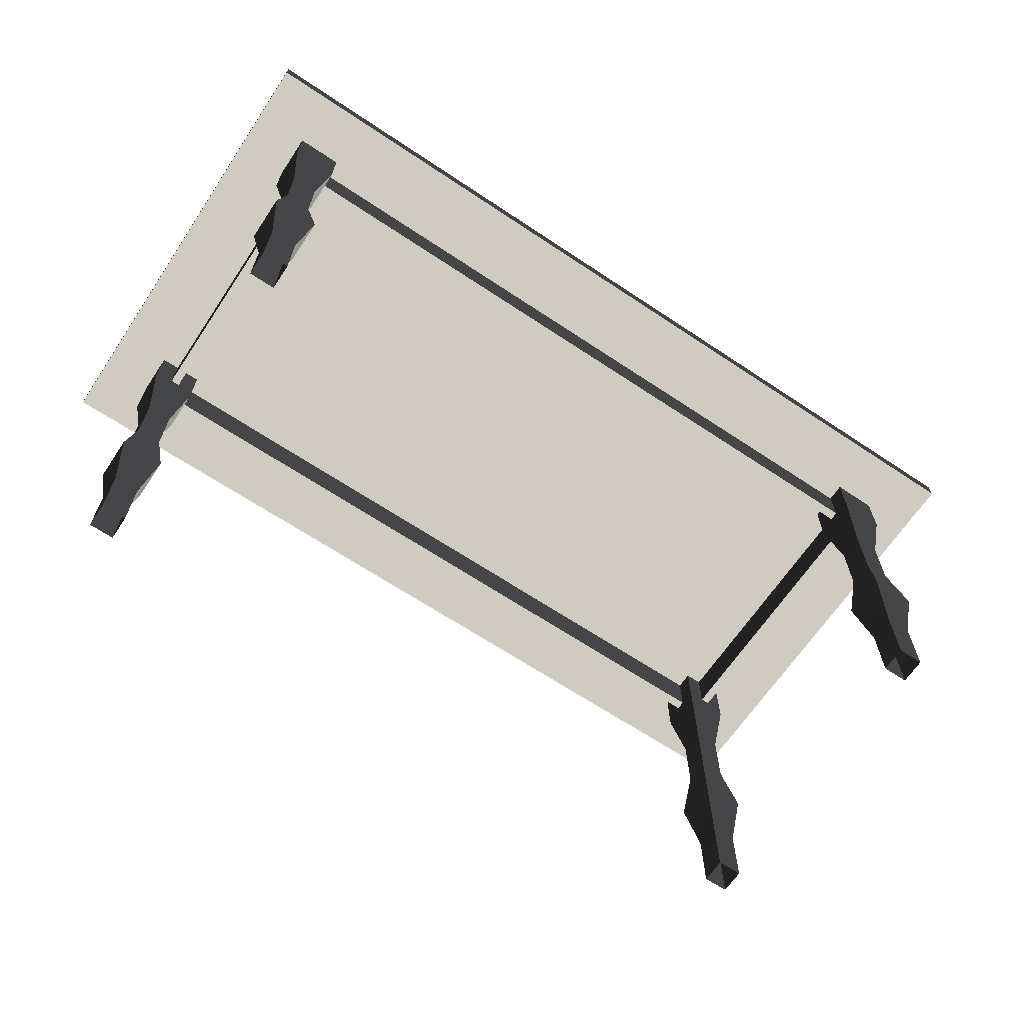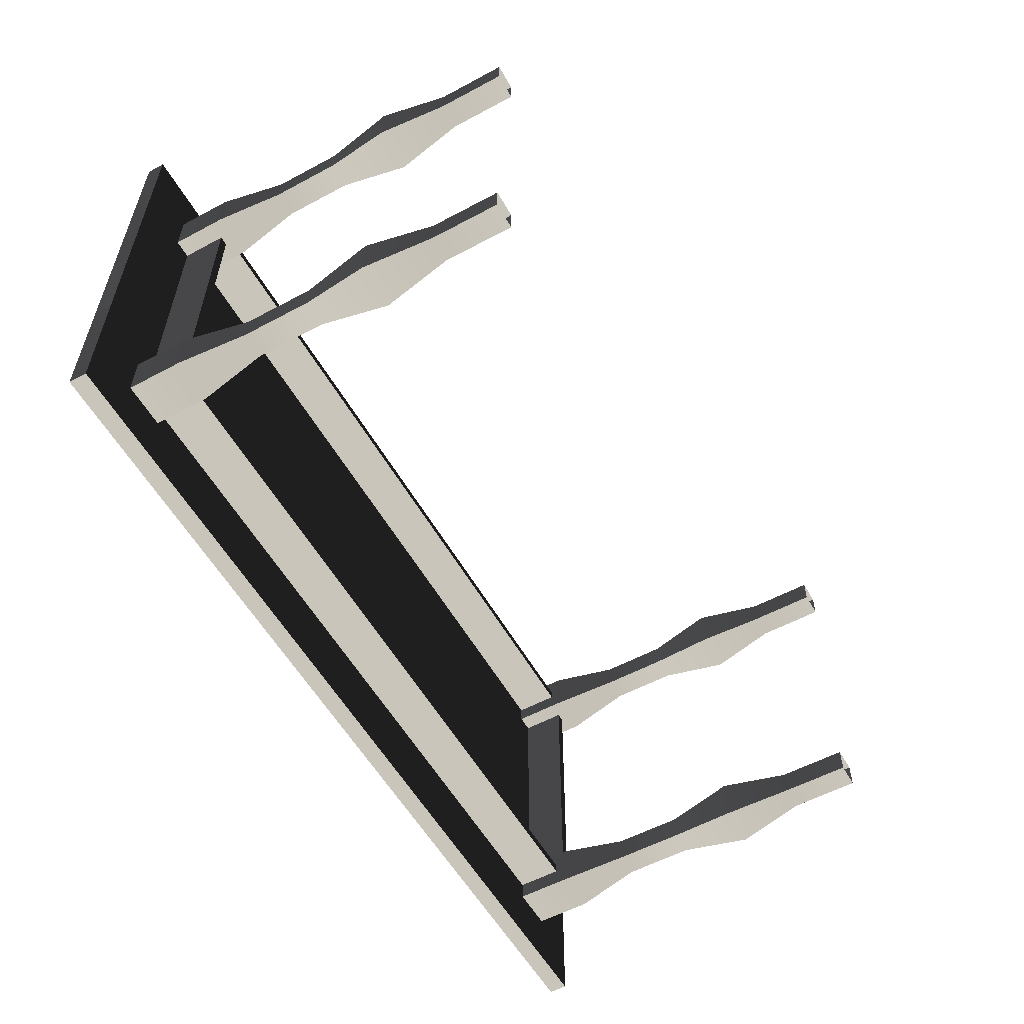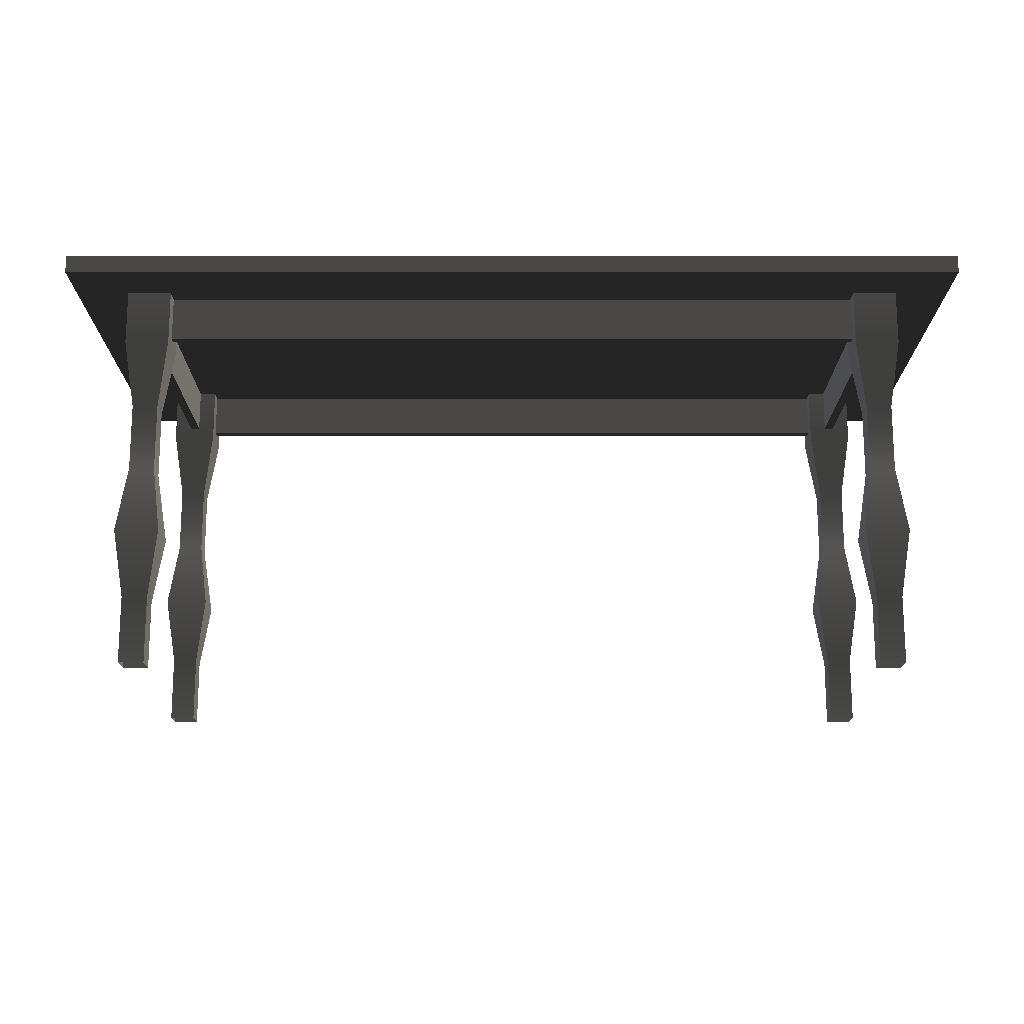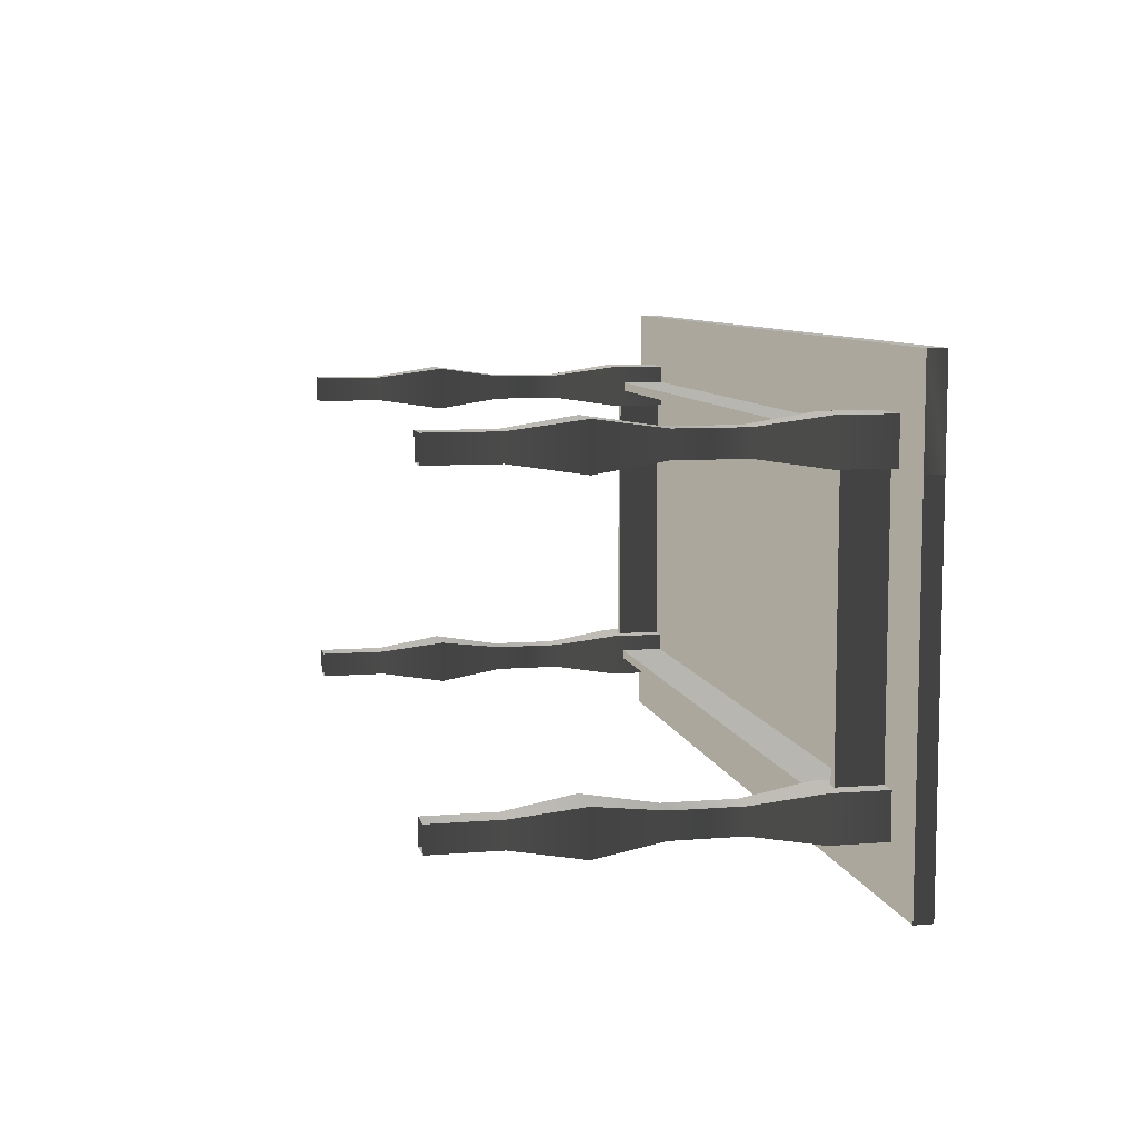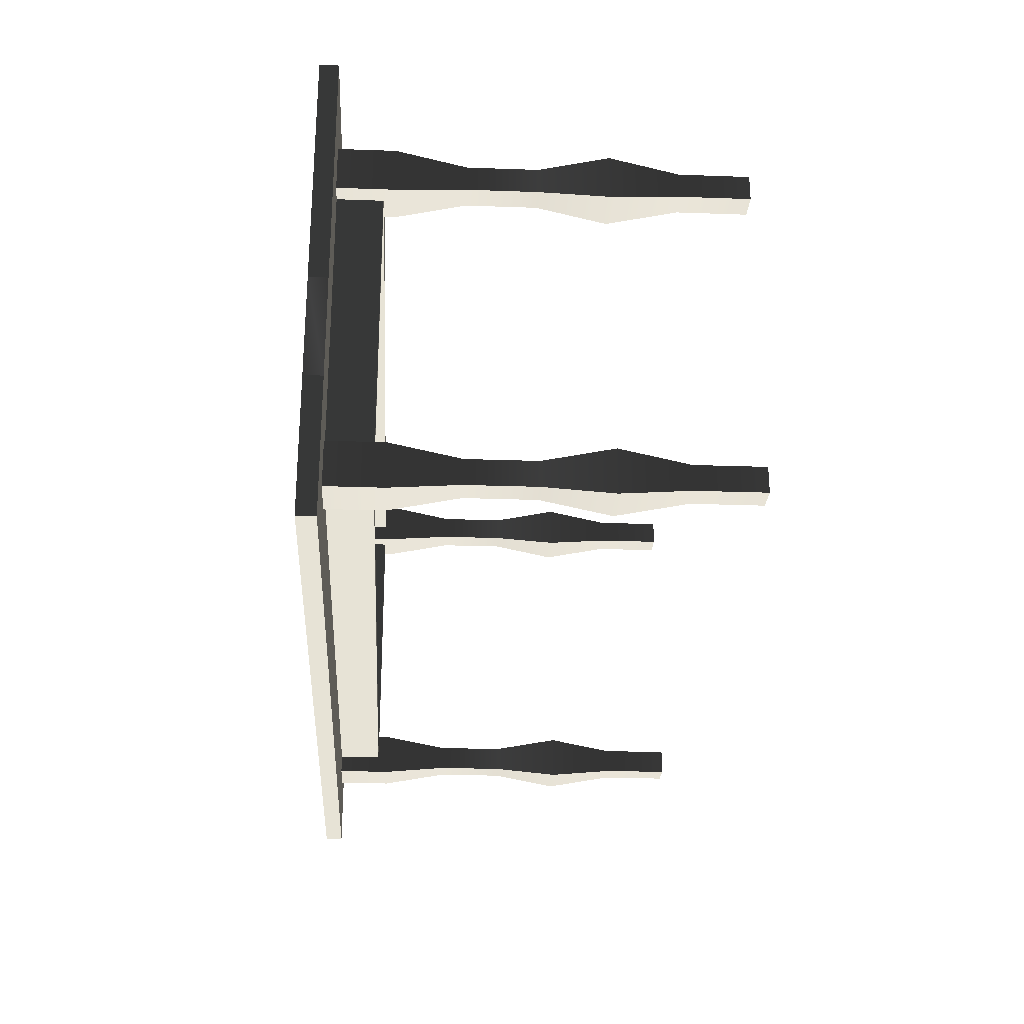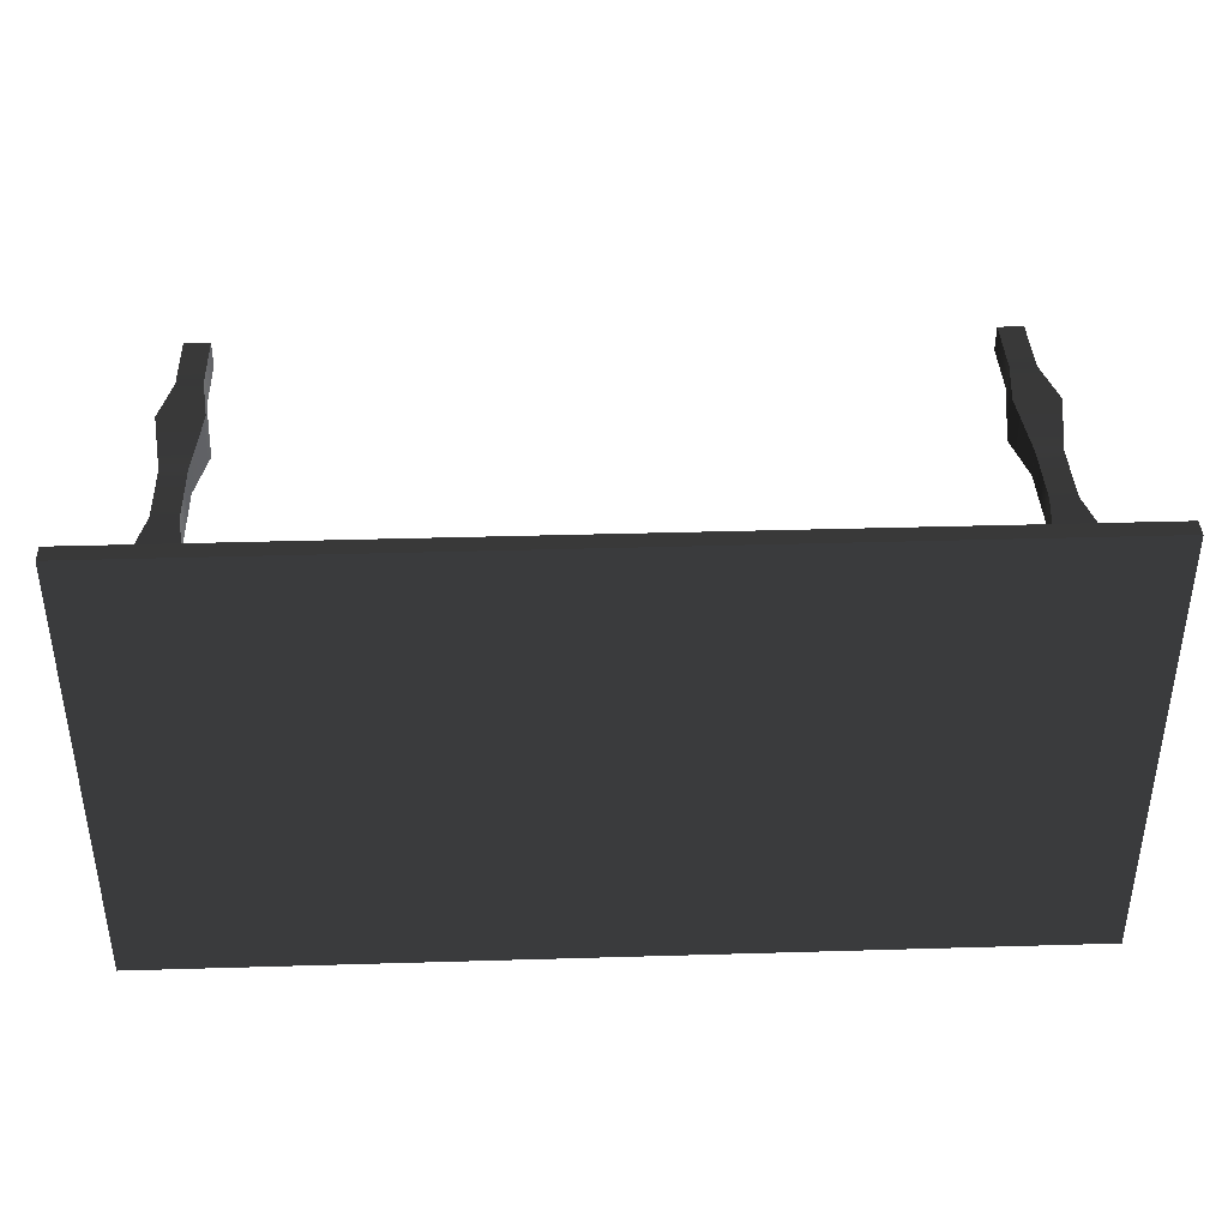
<metadata>
{"format":"obj","ext":"obj","renderer":"f3d","projection":"perspective","resolution":1024,"background":"white","views":[{"elev":-65.9,"azim":-33.8,"up":"+Y"},{"elev":-56.4,"azim":-60.7,"up":"+Z"},{"elev":-16.2,"azim":180.0,"up":"+Y"},{"elev":8.3,"azim":77.7,"up":"+Z"},{"elev":-26.3,"azim":-93.2,"up":"+Z"},{"elev":39.2,"azim":177.9,"up":"+Z"}]}
</metadata>
<code>
v  59.97 53.97 -30.76
v  59.97 51.57 -13.14
v  59.97 51.57 -30.76
v  59.97 53.97 -13.14
v  -59.97 53.97 -13.14
v  -59.97 53.97 -30.76
v  -59.97 51.57 -30.76
v  -59.97 51.57 -13.14
v  -59.97 53.97 -0.0005
v  -59.97 51.57 -0.0005
v  59.97 51.57 -0.0008
v  59.97 53.97 -0.0008
v  59.97 51.57 17.62
v  59.97 53.97 17.62
v  -59.97 51.57 17.62
v  -59.97 53.97 17.62
v  59.97 51.57 30.76
v  59.97 53.97 30.76
v  -59.97 53.97 30.76
v  -59.97 51.57 30.76
v  -51.64 0 22.25
v  -51.64 8.87 18.89
v  -51.64 0 18.89
v  -51.64 8.87 22.25
v  -52.89 17.74 17.64
v  -52.89 17.74 23.5
v  -51.64 26.61 18.89
v  -51.64 26.61 22.25
v  -51.64 35.48 18.89
v  -51.64 35.48 22.25
v  -52.89 44.35 17.64
v  -52.89 44.35 23.5
v  -52.89 53.22 17.64
v  -52.89 53.22 23.5
v  -47.03 53.22 23.5
v  -47.03 44.35 17.64
v  -47.03 53.22 17.64
v  -47.03 44.35 23.5
v  -48.28 35.48 18.89
v  -48.28 35.48 22.25
v  -48.28 26.61 18.89
v  -48.28 26.61 22.25
v  -47.03 17.74 17.64
v  -47.03 17.74 23.5
v  -48.28 8.87 18.89
v  -48.28 8.87 22.25
v  -48.28 0 18.89
v  -48.28 0 22.25
v  51.64 0 18.89
v  51.64 8.87 22.25
v  51.64 0 22.25
v  51.64 8.87 18.89
v  52.89 17.74 23.5
v  52.89 17.74 17.64
v  51.64 26.61 22.25
v  51.64 26.61 18.89
v  51.64 35.48 22.25
v  51.64 35.48 18.89
v  52.89 44.35 23.5
v  52.89 44.35 17.64
v  52.89 53.22 23.5
v  52.89 53.22 17.64
v  47.03 53.22 17.64
v  47.03 44.35 23.5
v  47.03 53.22 23.5
v  47.03 44.35 17.64
v  48.28 35.48 22.25
v  48.28 35.48 18.89
v  48.28 26.61 22.25
v  48.28 26.61 18.89
v  47.03 17.74 23.5
v  47.03 17.74 17.64
v  48.28 8.87 22.25
v  48.28 8.87 18.89
v  48.28 0 22.25
v  48.28 0 18.89
v  -51.64 -0 -18.89
v  -51.64 8.87 -22.25
v  -51.64 -0 -22.25
v  -51.64 8.87 -18.89
v  -52.89 17.74 -23.5
v  -52.89 17.74 -17.64
v  -51.64 26.61 -22.25
v  -51.64 26.61 -18.89
v  -51.64 35.48 -22.25
v  -51.64 35.48 -18.89
v  -52.89 44.35 -23.5
v  -52.89 44.35 -17.64
v  -52.89 53.22 -23.5
v  -52.89 53.22 -17.64
v  -47.03 53.22 -17.64
v  -47.03 44.35 -23.5
v  -47.03 53.22 -23.5
v  -47.03 44.35 -17.64
v  -48.28 35.48 -22.25
v  -48.28 35.48 -18.89
v  -48.28 26.61 -22.25
v  -48.28 26.61 -18.89
v  -47.03 17.74 -23.5
v  -47.03 17.74 -17.64
v  -48.28 8.87 -22.25
v  -48.28 8.87 -18.89
v  -48.28 -0 -22.25
v  -48.28 -0 -18.89
v  51.64 -0 -22.25
v  51.64 8.87 -18.89
v  51.64 -0 -18.89
v  51.64 8.87 -22.25
v  52.89 17.74 -17.64
v  52.89 17.74 -23.5
v  51.64 26.61 -18.89
v  51.64 26.61 -22.25
v  51.64 35.48 -18.89
v  51.64 35.48 -22.25
v  52.89 44.35 -17.64
v  52.89 44.35 -23.5
v  52.89 53.22 -17.64
v  52.89 53.22 -23.5
v  47.03 53.22 -23.5
v  47.03 44.35 -17.64
v  47.03 53.22 -17.64
v  47.03 44.35 -23.5
v  48.28 35.48 -18.89
v  48.28 35.48 -22.25
v  48.28 26.61 -18.89
v  48.28 26.61 -22.25
v  47.03 17.74 -17.64
v  47.03 17.74 -23.5
v  48.28 8.87 -18.89
v  48.28 8.87 -22.25
v  48.28 -0 -18.89
v  48.28 -0 -22.25
v  -52.47 45.77 -19.9
v  52.47 51.57 -19.9
v  -52.47 51.57 -19.9
v  52.47 45.77 -19.9
v  52.47 45.77 -21.1
v  -52.47 51.57 -21.1
v  52.47 51.57 -21.1
v  -52.47 45.77 -21.1
v  -52.47 45.77 19.9
v  52.47 51.57 19.9
v  52.47 45.77 19.9
v  -52.47 51.57 19.9
v  52.47 45.77 21.1
v  -52.47 51.57 21.1
v  -52.47 45.77 21.1
v  52.47 51.57 21.1
v  50.49 45.77 22.49
v  49.29 45.77 -22.49
v  50.49 45.77 -22.49
v  49.29 45.77 22.49
v  49.29 51.57 -22.49
v  49.29 51.57 22.49
v  50.49 51.57 22.49
v  50.49 51.57 -22.49
v  -50.49 45.77 22.49
v  -49.29 45.77 -22.49
v  -49.29 45.77 22.49
v  -50.49 45.77 -22.49
v  -49.29 51.57 -22.49
v  -49.29 51.57 22.49
v  -50.49 51.57 22.49
v  -50.49 51.57 -22.49
o wooden_table
g wooden_table
f 1 2 3
f 1 4 2
f 5 1 6
f 5 4 1
f 6 3 7
f 6 1 3
f 7 5 6
f 7 8 5
f 7 2 8
f 7 3 2
f 9 8 10
f 9 5 8
f 4 11 2
f 4 12 11
f 4 9 12
f 4 5 9
f 8 11 10
f 8 2 11
f 13 12 14
f 13 11 12
f 10 13 15
f 10 11 13
f 16 10 15
f 16 9 10
f 16 12 9
f 16 14 12
f 17 14 18
f 17 13 14
f 15 19 16
f 15 20 19
f 18 20 17
f 18 19 20
f 15 17 20
f 15 13 17
f 14 19 18
f 14 16 19
f 21 22 23
f 21 24 22
f 24 25 22
f 24 26 25
f 26 27 25
f 26 28 27
f 28 29 27
f 28 30 29
f 30 31 29
f 30 32 31
f 32 33 31
f 32 34 33
f 35 36 37
f 35 38 36
f 38 39 36
f 38 40 39
f 40 41 39
f 40 42 41
f 42 43 41
f 42 44 43
f 44 45 43
f 44 46 45
f 46 47 45
f 46 48 47
f 35 34 32
f 35 32 38
f 38 32 30
f 38 30 40
f 40 30 28
f 40 28 42
f 42 28 26
f 42 26 44
f 44 26 24
f 44 24 46
f 46 24 21
f 46 21 48
f 47 23 22
f 47 22 45
f 45 22 25
f 45 25 43
f 43 25 27
f 43 27 41
f 41 27 29
f 41 29 39
f 39 29 31
f 39 31 36
f 36 31 33
f 36 33 37
f 49 50 51
f 49 52 50
f 52 53 50
f 52 54 53
f 54 55 53
f 54 56 55
f 56 57 55
f 56 58 57
f 58 59 57
f 58 60 59
f 60 61 59
f 60 62 61
f 63 64 65
f 63 66 64
f 66 67 64
f 66 68 67
f 68 69 67
f 68 70 69
f 70 71 69
f 70 72 71
f 72 73 71
f 72 74 73
f 74 75 73
f 74 76 75
f 63 62 60
f 63 60 66
f 66 60 58
f 66 58 68
f 68 58 56
f 68 56 70
f 70 56 54
f 70 54 72
f 72 54 52
f 72 52 74
f 74 52 49
f 74 49 76
f 75 51 50
f 75 50 73
f 73 50 53
f 73 53 71
f 71 53 55
f 71 55 69
f 69 55 57
f 69 57 67
f 67 57 59
f 67 59 64
f 64 59 61
f 64 61 65
f 77 78 79
f 77 80 78
f 80 81 78
f 80 82 81
f 82 83 81
f 82 84 83
f 84 85 83
f 84 86 85
f 86 87 85
f 86 88 87
f 88 89 87
f 88 90 89
f 91 92 93
f 91 94 92
f 94 95 92
f 94 96 95
f 96 97 95
f 96 98 97
f 98 99 97
f 98 100 99
f 100 101 99
f 100 102 101
f 102 103 101
f 102 104 103
f 91 90 88
f 91 88 94
f 94 88 86
f 94 86 96
f 96 86 84
f 96 84 98
f 98 84 82
f 98 82 100
f 100 82 80
f 100 80 102
f 102 80 77
f 102 77 104
f 103 79 78
f 103 78 101
f 101 78 81
f 101 81 99
f 99 81 83
f 99 83 97
f 97 83 85
f 97 85 95
f 95 85 87
f 95 87 92
f 92 87 89
f 92 89 93
f 105 106 107
f 105 108 106
f 108 109 106
f 108 110 109
f 110 111 109
f 110 112 111
f 112 113 111
f 112 114 113
f 114 115 113
f 114 116 115
f 116 117 115
f 116 118 117
f 119 120 121
f 119 122 120
f 122 123 120
f 122 124 123
f 124 125 123
f 124 126 125
f 126 127 125
f 126 128 127
f 128 129 127
f 128 130 129
f 130 131 129
f 130 132 131
f 119 118 116
f 119 116 122
f 122 116 114
f 122 114 124
f 124 114 112
f 124 112 126
f 126 112 110
f 126 110 128
f 128 110 108
f 128 108 130
f 130 108 105
f 130 105 132
f 131 107 106
f 131 106 129
f 129 106 109
f 129 109 127
f 127 109 111
f 127 111 125
f 125 111 113
f 125 113 123
f 123 113 115
f 123 115 120
f 120 115 117
f 120 117 121
f 133 134 135
f 133 136 134
f 137 138 139
f 137 140 138
f 140 136 133
f 140 137 136
f 141 142 143
f 141 144 142
f 145 146 147
f 145 148 146
f 147 143 145
f 147 141 143
f 149 150 151
f 149 152 150
f 152 153 150
f 152 154 153
f 151 155 149
f 151 156 155
f 157 158 159
f 157 160 158
f 159 161 162
f 159 158 161
f 160 163 164
f 160 157 163

</code>
